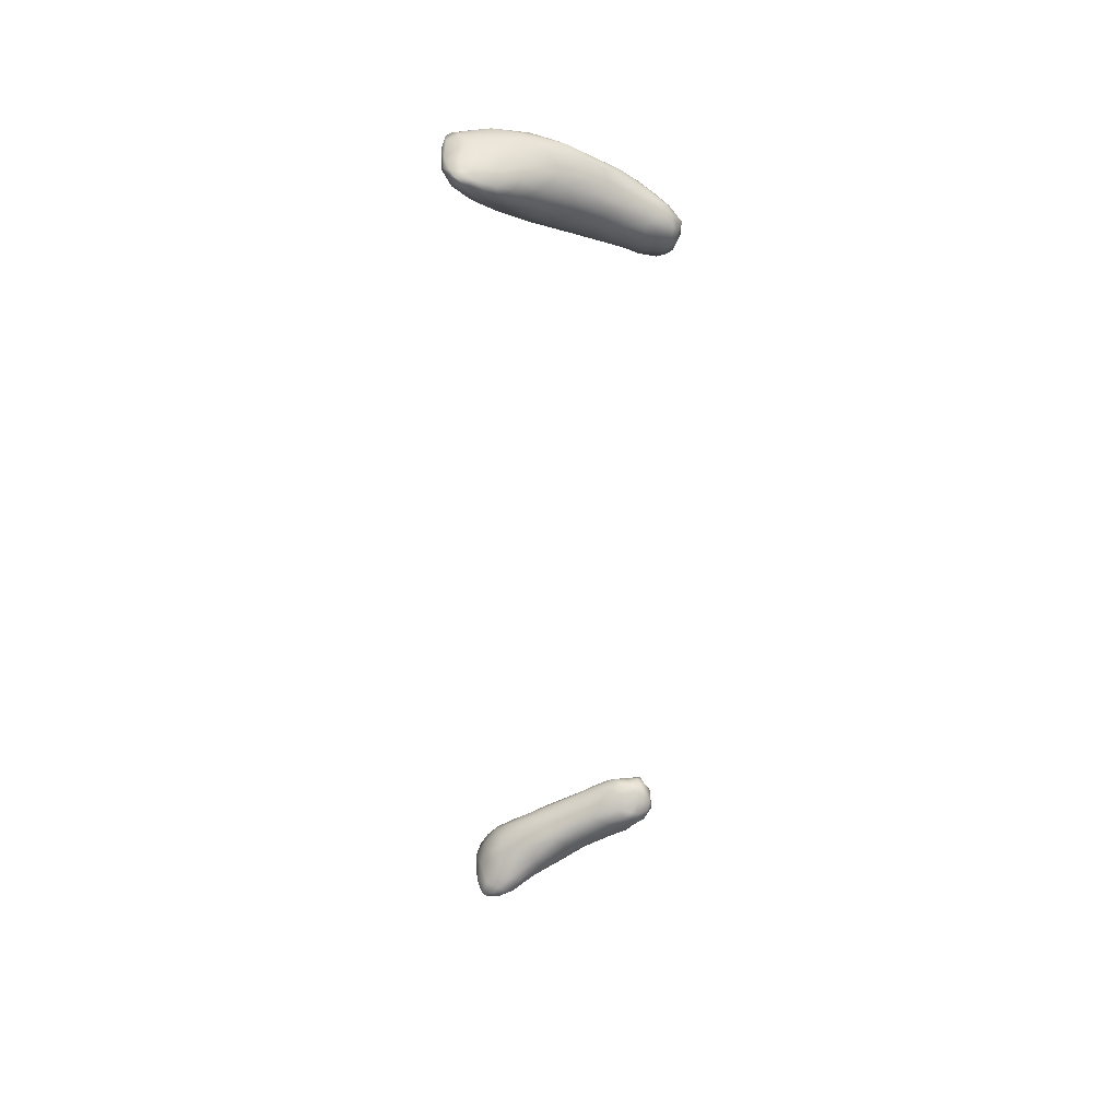
<metadata>
{"format":"obj","ext":"obj","renderer":"f3d","projection":"perspective","resolution":1024,"background":"white","views":[{"elev":43.9,"azim":160.5,"up":"+Z"}]}
</metadata>
<code>
v 8677 3258 3358
v 8759 3255 3372
v 8711 3220 3397
v 8727 3318 3369
v 8569 3280 3365
v 8597 3337 3366
v 8714 3415 3367
v 8582 3264 3380
v 8453 3324 3394
v 8801 3314 3401
v 8484 3399 3393
v 8794 3422 3383
v 8641 3475 3380
v 8771 3507 3379
v 8830 3494 3403
v 8730 3546 3388
v 8804 3550 3404
v 8610 3222 3431
v 8482 3280 3423
v 8765 3250 3406
v 8345 3340 3428
v 8351 3369 3426
v 8826 3419 3411
v 8404 3429 3422
v 8524 3491 3417
v 8653 3530 3395
v 8665 3566 3420
v 8831 3531 3418
v 8752 3573 3414
v 8745 3226 3447
v 8538 3247 3476
v 8481 3276 3490
v 8311 3415 3451
v 8361 3470 3467
v 8834 3454 3434
v 8712 3589 3453
v 8642 3580 3458
v 8684 3206 3453
v 8794 3299 3449
v 8355 3324 3451
v 8377 3303 3524
v 8816 3373 3435
v 8278 3353 3473
v 8244 3387 3485
v 8390 3526 3505
v 8546 3554 3482
v 8783 3559 3433
v 8646 3200 3503
v 8584 3228 3516
v 8191 3446 3534
v 8236 3503 3553
v 8799 3506 3471
v 8700 3223 3510
v 8222 3345 3540
v 8187 3371 3529
v 8138 3404 3553
v 8794 3387 3492
v 8417 3552 3548
v 8755 3561 3473
v 8621 3573 3505
v 8682 3559 3522
v 8738 3285 3527
v 8101 3434 3576
v 8735 3516 3532
v 8515 3557 3546
v 8505 3262 3559
v 8262 3330 3596
v 8535 3545 3603
v 8593 3234 3572
v 8644 3231 3565
v 8662 3263 3595
v 8072 3396 3621
v 8738 3361 3575
v 8069 3426 3603
v 8755 3438 3545
v 8056 3452 3614
v 8248 3542 3596
v 8362 3554 3615
v 8375 3302 3628
v 8081 3521 3631
v 8648 3512 3594
v 8546 3259 3617
v 8681 3312 3612
v 8132 3368 3660
v 8725 3404 3593
v 8697 3448 3595
v 8577 3267 3636
v 8472 3287 3665
v 8214 3340 3719
v 8003 3442 3653
v 7968 3505 3675
v 8098 3570 3666
v 8214 3564 3655
v 8668 3380 3633
v 8587 3451 3673
v 8539 3502 3666
v 8013 3578 3687
v 8253 3566 3700
v 8369 3549 3682
v 8602 3316 3666
v 8344 3312 3712
v 8004 3409 3721
v 7977 3440 3687
v 7926 3487 3707
v 7886 3545 3743
v 7967 3565 3705
v 8413 3527 3708
v 8132 3587 3718
v 8076 3378 3753
v 7912 3452 3788
v 8570 3387 3696
v 8458 3495 3720
v 8019 3597 3725
v 8378 3318 3749
v 8496 3310 3707
v 8247 3337 3780
v 8435 3437 3757
v 7878 3503 3774
v 8278 3549 3754
v 7927 3603 3775
v 7870 3576 3823
v 8059 3615 3789
v 8491 3362 3732
v 7856 3488 3831
v 8138 3585 3800
v 7978 3627 3805
v 7994 3394 3828
v 7860 3525 3826
v 8338 3507 3770
v 7910 3613 3848
v 7940 3622 3825
v 8376 3348 3776
v 8107 3361 3823
v 8286 3341 3796
v 8381 3395 3784
v 8046 3617 3851
v 8185 3354 3832
v 8253 3359 3822
v 7870 3460 3886
v 8254 3442 3841
v 8264 3494 3823
v 8197 3545 3826
v 7889 3585 3888
v 8007 3627 3844
v 8256 3382 3831
v 7924 3420 3893
v 7854 3500 3871
v 7869 3541 3881
v 7965 3622 3859
v 8008 3385 3892
v 8092 3368 3876
v 8156 3371 3866
v 8067 3583 3882
v 8136 3405 3893
v 7890 3445 3931
v 8091 3467 3928
v 8148 3513 3879
v 8006 3614 3872
v 8055 3390 3912
v 7882 3495 3924
v 7907 3553 3932
v 7963 3586 3902
v 8026 3433 3950
v 8028 3532 3938
v 7960 3427 3934
v 7914 3466 3954
v 8013 3479 3963
v 7928 3510 3963
v 7957 3540 3947
v 7969 3475 3959
v 7978 3506 3953
v 7957 3407 7410
v 7929 3447 7407
v 7980 3435 7412
v 7950 3499 7403
v 8020 3493 7428
v 7902 3504 7421
v 7917 3541 7427
v 7972 3562 7440
v 8011 3397 7448
v 7929 3427 7440
v 7882 3478 7452
v 8067 3425 7460
v 8047 3547 7462
v 7910 3582 7470
v 8090 3387 7487
v 7876 3455 7481
v 7875 3532 7481
v 8043 3593 7502
v 8121 3547 7510
v 7957 3611 7499
v 7929 3422 7506
v 8008 3395 7495
v 8157 3477 7504
v 7909 3613 7523
v 8160 3400 7515
v 7860 3491 7515
v 8199 3518 7537
v 7876 3580 7538
v 8134 3372 7530
v 8256 3365 7561
v 7881 3463 7535
v 8333 3402 7574
v 7862 3534 7567
v 8219 3539 7567
v 8148 3569 7561
v 7938 3631 7565
v 8009 3620 7563
v 8275 3340 7591
v 8063 3384 7584
v 8308 3487 7579
v 8369 3334 7608
v 8355 3358 7590
v 7931 3440 7582
v 8488 3426 7645
v 7872 3572 7595
v 7900 3605 7581
v 8092 3600 7585
v 8049 3616 7606
v 8452 3338 7625
v 7999 3405 7654
v 7884 3485 7582
v 8397 3524 7660
v 8492 3481 7674
v 8245 3564 7659
v 7929 3619 7616
v 8371 3315 7669
v 8497 3294 7686
v 8224 3348 7614
v 8497 3368 7642
v 8109 3599 7638
v 8033 3602 7643
v 8558 3330 7673
v 8558 3298 7695
v 8114 3363 7696
v 7936 3450 7650
v 7904 3514 7640
v 7913 3579 7636
v 8258 3335 7724
v 8614 3374 7712
v 8002 3422 7720
v 8574 3522 7748
v 8489 3539 7730
v 8450 3552 7765
v 7965 3586 7665
v 8482 3284 7733
v 8617 3248 7769
v 8633 3304 7742
v 8101 3371 7750
v 8635 3476 7757
v 8565 3244 7772
v 8215 3340 7779
v 7952 3465 7681
v 7936 3543 7678
v 7945 3562 7672
v 8180 3573 7707
v 8108 3566 7719
v 8426 3292 7794
v 8720 3434 7799
v 7975 3541 7698
v 8603 3568 7824
v 8036 3552 7707
v 8518 3254 7820
v 8733 3349 7814
v 8242 3340 7849
v 7994 3479 7723
v 8695 3555 7850
v 8164 3501 7808
v 8262 3543 7795
v 8342 3555 7778
v 8623 3209 7833
v 8573 3226 7862
v 8716 3260 7840
v 8145 3378 7820
v 8086 3419 7794
v 8118 3453 7813
v 8057 3505 7749
v 8569 3578 7856
v 8778 3299 7878
v 8799 3431 7878
v 8755 3504 7868
v 8689 3212 7882
v 8342 3312 7846
v 8799 3352 7893
v 8168 3460 7840
v 8479 3554 7862
v 8659 3596 7905
v 8770 3253 7906
v 8294 3344 7913
v 8306 3518 7851
v 8353 3531 7843
v 8595 3582 7906
v 8625 3211 7908
v 8738 3236 7895
v 8510 3253 7895
v 8393 3303 7919
v 8239 3437 7888
v 8703 3589 7904
v 8217 3392 7878
v 8832 3416 7954
v 8812 3504 7932
v 8372 3503 7890
v 8695 3205 7952
v 8760 3242 7948
v 8793 3308 7927
v 8560 3558 7932
v 8773 3562 7942
v 8615 3223 7952
v 8305 3388 7940
v 8402 3435 7956
v 8825 3502 7974
v 8519 3514 7954
v 8673 3592 7949
v 8717 3586 7940
v 8739 3227 7986
v 8542 3258 7968
v 8801 3315 7977
v 8435 3311 7974
v 8329 3359 7941
v 8836 3457 7982
v 8645 3535 7981
v 8660 3233 7985
v 8768 3260 7993
v 8816 3406 7995
v 8813 3542 7987
v 8750 3559 7976
v 8779 3315 8008
v 8395 3367 7972
v 8470 3387 7996
v 8526 3443 7988
v 8820 3490 7994
v 8582 3283 8008
v 8713 3268 8009
v 8478 3338 7995
v 8711 3362 8023
v 8726 3306 8022
v 8582 3362 8010
v 8677 3454 8009
v 8775 3470 8011
v 8736 3515 8000
v 8782 3516 7990
v 8665 3315 8014
f 1 2 3
f 2 1 4
f 1 5 6
f 4 1 6
f 4 6 7
f 1 8 5
f 3 8 1
f 8 9 5
f 5 9 6
f 4 10 2
f 6 9 11
f 4 7 12
f 12 10 4
f 7 6 13
f 13 6 11
f 14 7 13
f 12 7 14
f 15 12 14
f 13 16 14
f 15 14 17
f 17 14 16
f 18 8 3
f 8 18 19
f 3 2 20
f 8 19 9
f 2 10 20
f 9 21 22
f 9 22 11
f 12 23 10
f 11 22 24
f 25 11 24
f 11 25 13
f 15 23 12
f 13 25 26
f 13 26 16
f 26 27 16
f 28 15 17
f 16 29 17
f 29 16 27
f 3 20 30
f 31 19 18
f 31 32 19
f 22 33 24
f 34 24 33
f 34 25 24
f 23 15 35
f 26 25 27
f 35 15 28
f 36 27 37
f 27 36 29
f 3 38 18
f 3 30 38
f 39 30 20
f 10 39 20
f 40 9 19
f 40 19 41
f 41 19 32
f 39 10 42
f 21 40 43
f 9 40 21
f 10 23 42
f 21 43 22
f 44 22 43
f 44 33 22
f 42 23 35
f 25 34 45
f 45 46 25
f 25 46 27
f 47 28 17
f 27 46 37
f 29 36 47
f 47 17 29
f 38 48 18
f 49 31 18
f 50 34 33
f 45 34 51
f 52 35 28
f 18 48 49
f 53 48 38
f 38 30 53
f 43 40 54
f 54 40 41
f 44 55 56
f 55 44 43
f 57 42 35
f 33 44 50
f 46 45 58
f 47 59 52
f 52 28 47
f 36 37 60
f 36 60 61
f 36 61 59
f 59 47 36
f 62 30 39
f 57 62 39
f 39 42 57
f 44 56 50
f 56 63 50
f 57 35 52
f 50 51 34
f 64 52 59
f 46 65 60
f 37 46 60
f 49 66 31
f 62 53 30
f 32 31 66
f 66 41 32
f 41 67 54
f 46 58 65
f 68 61 60
f 48 69 49
f 48 70 69
f 48 53 70
f 53 62 71
f 56 55 72
f 72 55 54
f 43 54 55
f 57 73 62
f 63 56 74
f 52 75 57
f 63 76 50
f 75 52 64
f 45 51 77
f 65 58 78
f 61 64 59
f 60 65 68
f 71 70 53
f 66 49 69
f 41 66 79
f 41 79 67
f 72 74 56
f 75 73 57
f 74 76 63
f 76 80 50
f 80 51 50
f 45 77 58
f 64 61 81
f 58 77 78
f 82 66 69
f 71 62 83
f 54 67 84
f 54 84 72
f 73 75 85
f 85 75 86
f 81 86 64
f 75 64 86
f 80 77 51
f 81 61 68
f 70 87 69
f 71 87 70
f 79 66 88
f 89 67 79
f 83 62 73
f 90 74 72
f 91 76 90
f 74 90 76
f 77 80 92
f 77 93 78
f 65 78 68
f 69 87 82
f 66 82 88
f 73 94 83
f 86 94 85
f 76 91 80
f 95 86 81
f 81 68 96
f 92 80 97
f 77 92 93
f 78 93 98
f 78 98 99
f 78 99 68
f 83 100 71
f 101 79 88
f 89 84 67
f 72 102 103
f 72 84 102
f 90 72 103
f 85 94 73
f 90 104 91
f 94 86 95
f 105 91 104
f 91 105 106
f 91 106 80
f 107 96 68
f 81 96 95
f 80 106 97
f 107 68 99
f 93 92 108
f 82 87 88
f 71 100 87
f 79 101 89
f 100 83 94
f 84 89 109
f 104 103 110
f 104 90 103
f 94 95 111
f 95 96 112
f 108 98 93
f 113 97 106
f 92 97 113
f 108 92 113
f 88 114 101
f 115 114 88
f 87 115 88
f 101 116 89
f 94 111 100
f 110 103 102
f 95 117 111
f 104 110 118
f 117 95 112
f 118 105 104
f 99 119 107
f 120 106 105
f 121 120 105
f 119 99 98
f 108 113 122
f 115 87 100
f 115 100 123
f 100 111 123
f 84 109 102
f 118 110 124
f 96 107 112
f 108 125 98
f 98 125 119
f 108 122 125
f 106 120 113
f 113 120 126
f 122 113 126
f 101 114 116
f 117 123 111
f 102 127 110
f 124 128 118
f 107 129 112
f 118 128 105
f 105 128 121
f 107 119 129
f 120 130 131
f 120 131 126
f 114 115 132
f 89 116 133
f 114 134 116
f 132 134 114
f 123 132 115
f 89 133 109
f 135 132 123
f 102 109 127
f 123 117 135
f 117 112 129
f 122 136 125
f 120 121 130
f 134 137 116
f 134 132 138
f 109 133 127
f 124 110 139
f 135 117 140
f 141 140 117
f 117 129 141
f 142 129 119
f 121 143 130
f 122 126 144
f 138 137 134
f 132 145 138
f 135 145 132
f 146 110 127
f 145 135 140
f 124 147 128
f 147 124 139
f 129 142 141
f 148 121 128
f 148 143 121
f 119 125 142
f 122 144 136
f 126 131 149
f 126 149 144
f 150 133 151
f 116 137 133
f 137 151 133
f 138 152 137
f 150 127 133
f 110 146 139
f 147 148 128
f 142 125 153
f 153 125 136
f 131 130 149
f 137 152 151
f 138 145 152
f 146 127 150
f 145 154 152
f 146 155 139
f 140 156 154
f 145 140 154
f 140 157 156
f 140 141 157
f 141 142 157
f 149 158 144
f 136 144 158
f 152 159 151
f 152 154 159
f 160 139 155
f 139 160 147
f 147 160 148
f 148 161 143
f 142 153 157
f 161 162 143
f 143 162 130
f 158 153 136
f 130 162 149
f 158 149 162
f 151 159 150
f 163 159 154
f 163 154 156
f 160 161 148
f 157 164 156
f 150 165 146
f 159 165 150
f 146 165 155
f 165 166 155
f 167 163 156
f 164 167 156
f 153 164 157
f 153 158 162
f 155 166 160
f 168 160 166
f 161 160 168
f 169 161 168
f 169 162 161
f 164 162 169
f 153 162 164
f 165 159 163
f 163 170 165
f 166 165 170
f 167 170 163
f 170 168 166
f 164 171 167
f 171 169 168
f 164 169 171
f 167 171 170
f 168 170 171
f 172 173 174
f 174 173 175
f 175 176 174
f 173 177 175
f 175 177 178
f 176 175 179
f 179 175 178
f 172 174 180
f 172 181 173
f 182 173 181
f 174 176 183
f 173 182 177
f 176 179 184
f 179 178 185
f 180 181 172
f 186 180 183
f 180 174 183
f 182 181 187
f 188 177 182
f 177 188 178
f 178 188 185
f 179 189 184
f 190 184 189
f 191 179 185
f 189 179 191
f 192 181 193
f 180 193 181
f 183 176 194
f 176 184 194
f 184 190 194
f 191 185 195
f 181 192 187
f 196 186 183
f 194 196 183
f 187 197 182
f 182 197 188
f 190 198 194
f 185 188 199
f 180 200 193
f 186 200 180
f 186 196 200
f 200 196 201
f 187 192 202
f 196 194 203
f 187 202 197
f 204 188 197
f 205 198 190
f 205 190 206
f 185 199 195
f 189 206 190
f 195 207 191
f 189 191 208
f 200 201 209
f 210 193 200
f 210 192 193
f 203 201 196
f 211 203 194
f 198 211 194
f 204 199 188
f 207 208 191
f 209 201 212
f 213 201 203
f 214 192 210
f 202 192 214
f 215 203 211
f 205 211 198
f 204 216 199
f 195 199 217
f 218 206 189
f 195 217 207
f 208 219 218
f 218 189 208
f 213 220 212
f 213 212 201
f 220 213 203
f 210 221 214
f 197 202 222
f 197 222 204
f 223 224 211
f 223 211 205
f 225 205 206
f 199 216 217
f 226 207 217
f 209 212 227
f 212 220 228
f 209 229 200
f 230 203 215
f 220 203 230
f 202 214 222
f 211 224 215
f 206 218 225
f 218 219 231
f 208 207 232
f 207 226 232
f 232 219 208
f 227 229 209
f 212 228 227
f 220 233 234
f 228 220 234
f 200 229 210
f 230 233 220
f 210 235 221
f 214 221 236
f 214 236 222
f 222 237 204
f 237 216 204
f 223 205 225
f 217 216 238
f 238 226 217
f 239 210 229
f 233 230 240
f 230 215 240
f 221 241 236
f 242 224 223
f 242 223 243
f 244 223 225
f 218 231 225
f 232 226 245
f 219 232 231
f 228 246 227
f 247 234 248
f 229 227 239
f 248 234 233
f 239 235 210
f 235 249 221
f 221 249 241
f 215 250 240
f 222 236 237
f 215 224 250
f 224 242 250
f 216 237 238
f 223 244 243
f 251 228 247
f 251 246 228
f 247 228 234
f 239 252 235
f 248 233 240
f 235 252 249
f 253 236 241
f 236 253 237
f 237 254 238
f 254 255 238
f 232 256 231
f 257 256 232
f 225 231 256
f 245 226 238
f 255 245 238
f 246 258 227
f 227 258 239
f 250 259 240
f 260 255 254
f 243 244 261
f 255 260 245
f 245 260 262
f 262 257 232
f 232 245 262
f 251 263 246
f 240 264 248
f 252 265 249
f 264 240 259
f 266 253 241
f 253 266 237
f 237 266 254
f 266 260 254
f 250 242 267
f 262 268 257
f 256 257 269
f 225 256 270
f 244 225 270
f 251 247 271
f 272 251 271
f 272 263 251
f 247 248 273
f 263 258 246
f 248 264 273
f 249 265 274
f 241 249 274
f 266 241 275
f 266 275 276
f 277 266 276
f 260 266 277
f 260 277 262
f 268 262 277
f 261 244 278
f 273 264 279
f 241 274 275
f 264 259 280
f 250 281 259
f 281 280 259
f 268 277 276
f 250 267 281
f 269 257 268
f 242 243 261
f 282 271 247
f 247 273 282
f 252 283 265
f 239 283 252
f 239 258 283
f 279 264 284
f 264 280 284
f 276 285 268
f 269 270 256
f 244 270 286
f 244 286 278
f 287 261 278
f 273 279 288
f 289 274 265
f 268 290 269
f 269 291 270
f 270 291 286
f 261 267 242
f 278 292 287
f 293 271 282
f 293 272 271
f 282 273 294
f 288 294 273
f 283 258 295
f 258 263 295
f 283 296 265
f 276 297 285
f 285 297 268
f 269 290 291
f 278 286 292
f 287 298 261
f 298 267 261
f 274 299 275
f 299 276 275
f 297 276 299
f 284 280 300
f 300 280 301
f 302 268 297
f 268 302 290
f 281 301 280
f 290 302 291
f 282 303 293
f 294 304 282
f 282 304 303
f 263 272 295
f 295 272 293
f 288 279 305
f 289 265 296
f 305 279 284
f 305 284 300
f 289 299 274
f 286 291 302
f 302 306 286
f 281 267 307
f 286 306 292
f 267 298 307
f 293 303 308
f 294 288 304
f 297 299 309
f 310 297 309
f 302 297 310
f 300 301 311
f 312 306 302
f 281 307 301
f 306 313 292
f 292 313 287
f 287 313 314
f 314 298 287
f 298 314 307
f 304 315 303
f 293 308 295
f 295 308 316
f 295 316 296
f 304 288 305
f 304 305 317
f 296 283 295
f 289 296 318
f 318 319 289
f 289 319 299
f 299 319 309
f 300 317 305
f 300 311 320
f 301 307 311
f 313 306 321
f 308 303 322
f 303 315 322
f 304 323 315
f 304 317 323
f 316 318 296
f 324 317 300
f 300 320 324
f 312 302 310
f 321 306 312
f 311 307 325
f 314 313 326
f 307 314 326
f 322 316 308
f 327 323 317
f 324 327 317
f 328 309 319
f 310 309 328
f 329 310 328
f 330 310 329
f 331 324 320
f 312 310 330
f 331 320 311
f 321 312 330
f 331 311 325
f 313 321 326
f 326 325 307
f 316 322 332
f 315 333 322
f 333 315 323
f 327 333 323
f 316 332 318
f 332 334 318
f 318 328 319
f 328 318 334
f 327 335 336
f 334 329 328
f 337 329 334
f 327 324 335
f 338 330 337
f 330 329 337
f 335 339 338
f 324 339 335
f 340 338 339
f 339 331 341
f 339 324 331
f 338 321 330
f 331 325 341
f 340 321 338
f 326 321 340
f 341 326 340
f 325 326 341
f 332 322 333
f 333 342 332
f 336 333 327
f 336 342 333
f 332 337 334
f 342 337 332
f 335 337 342
f 336 335 342
f 335 338 337
f 339 341 340

</code>
